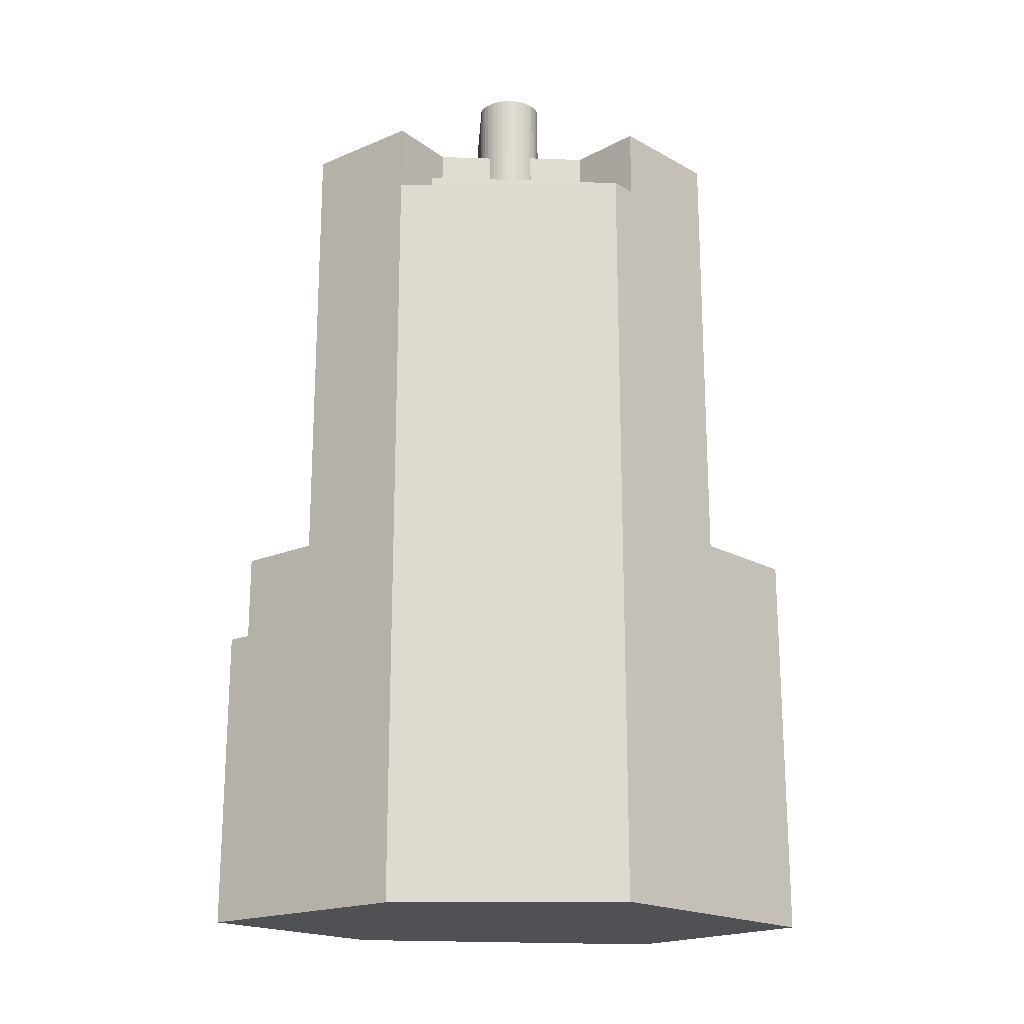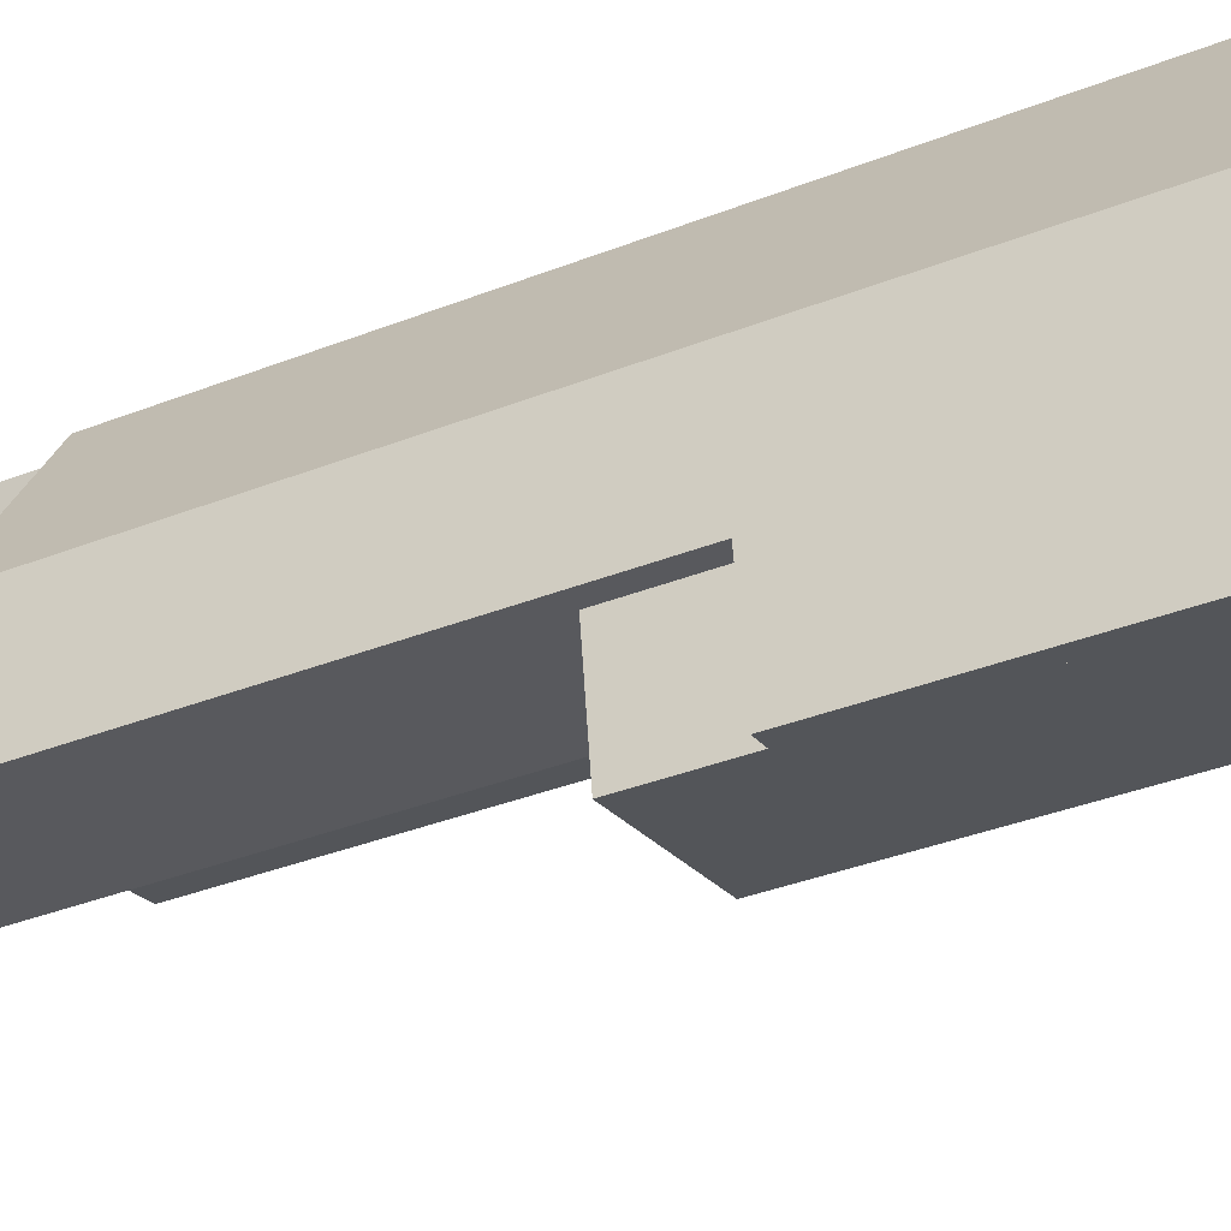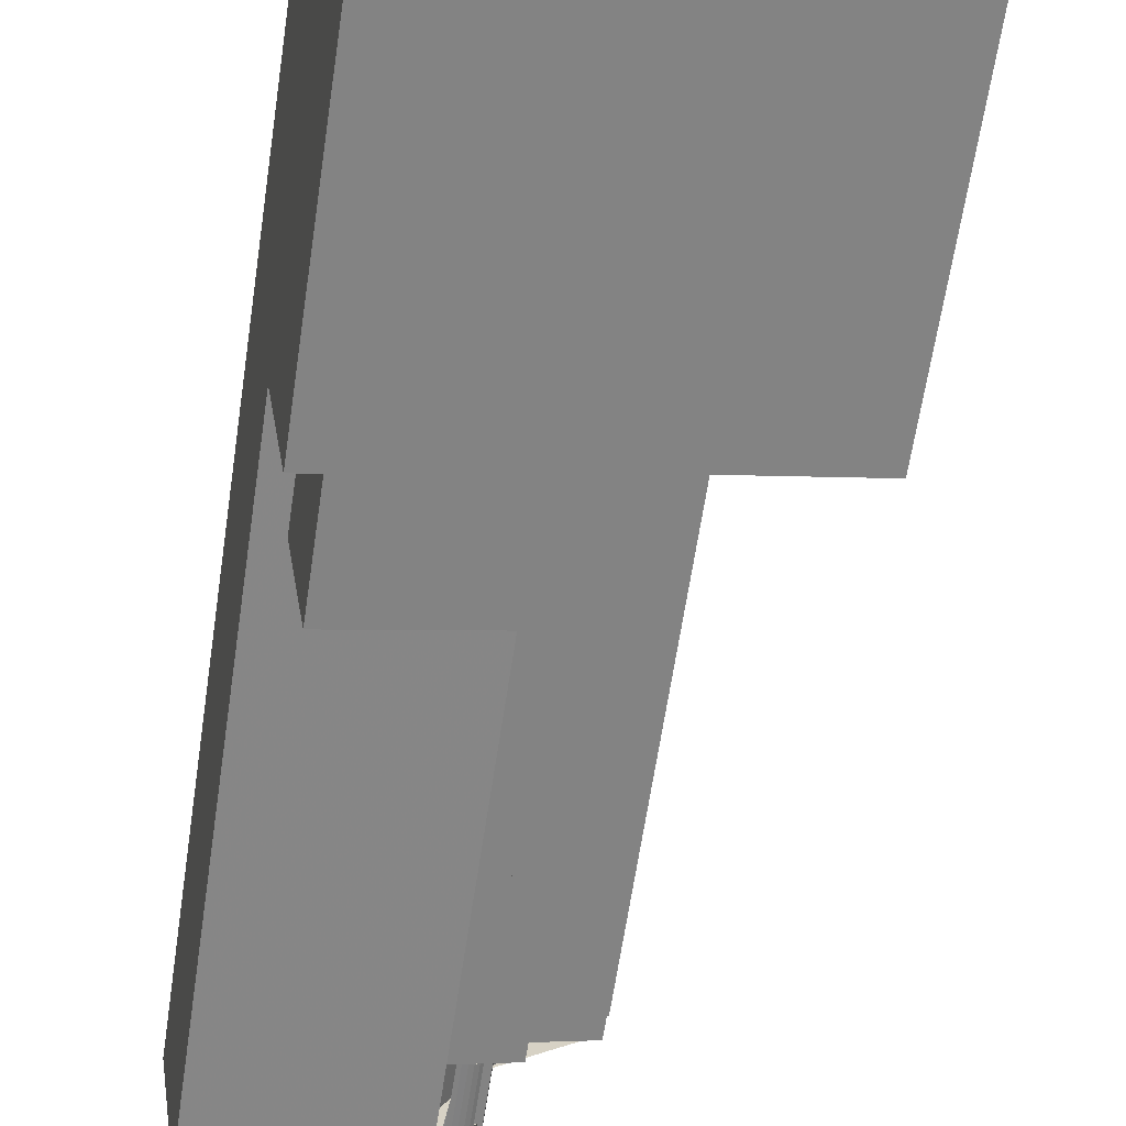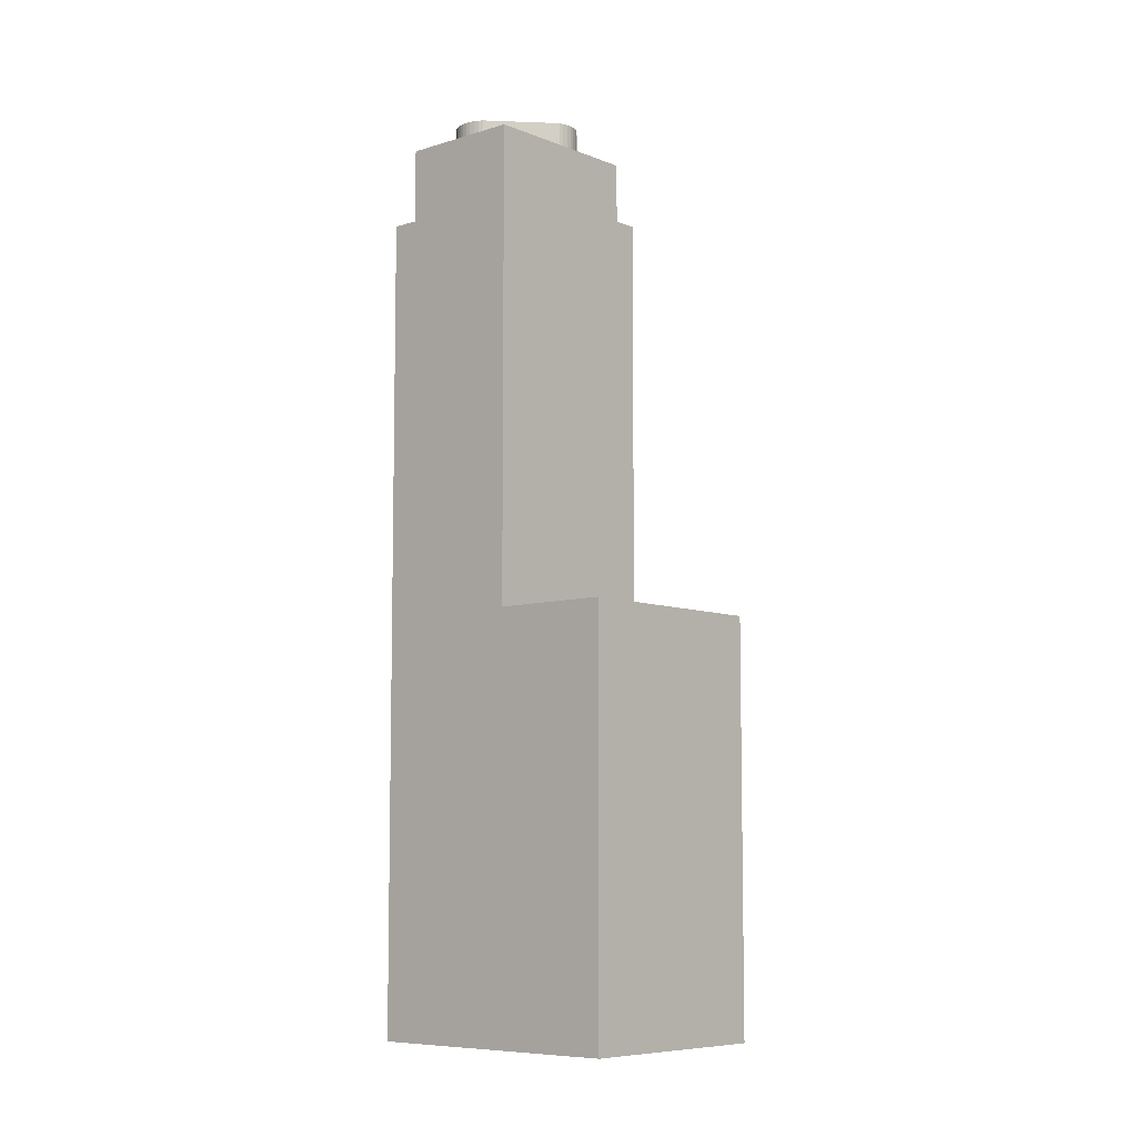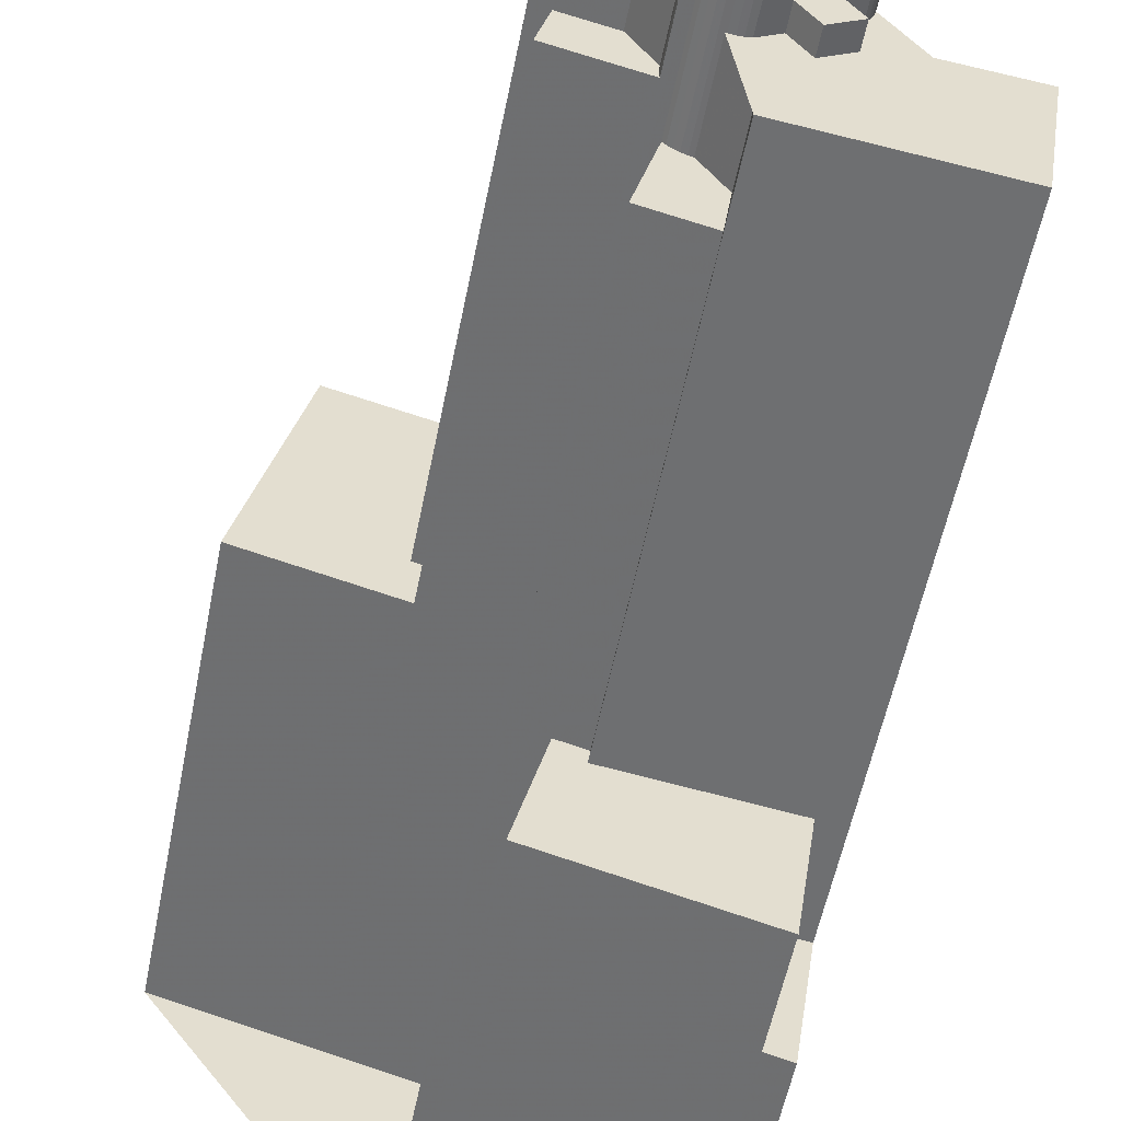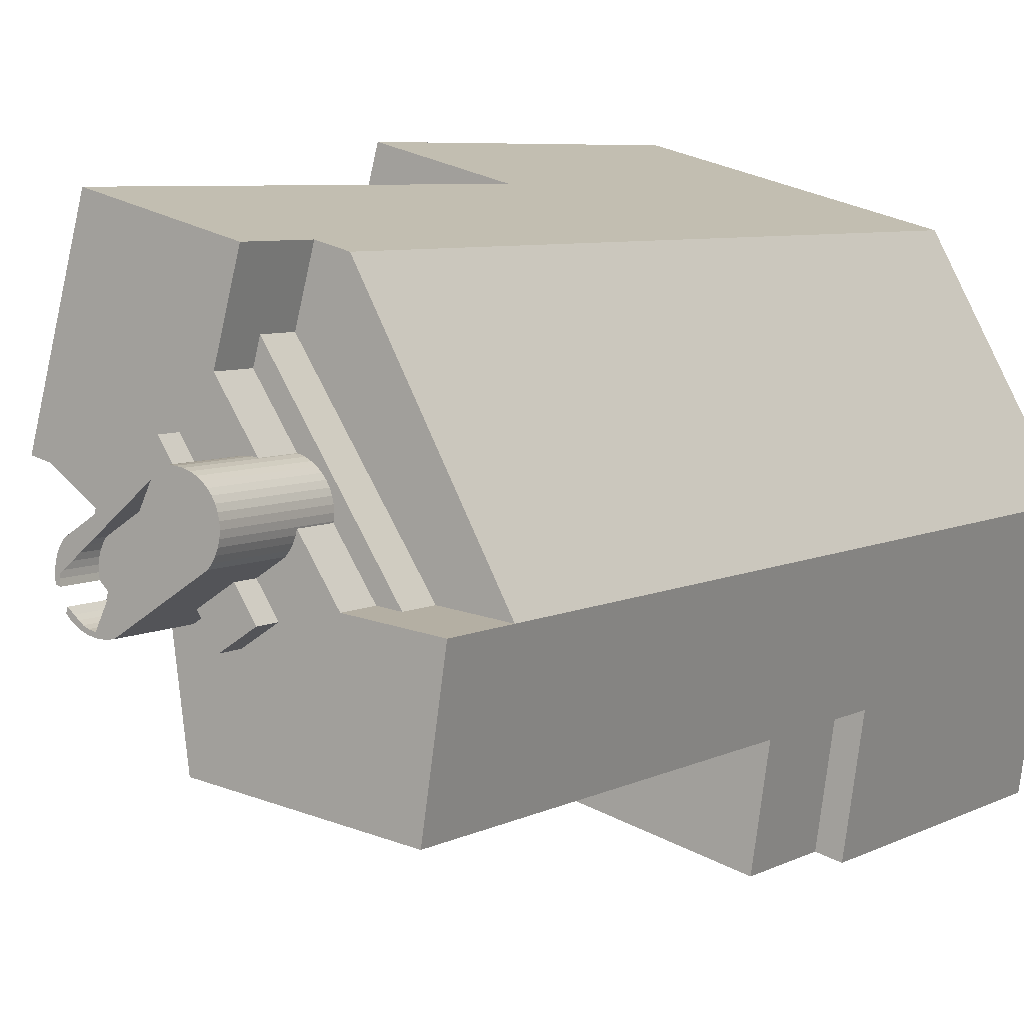
<metadata>
{"format":"obj","ext":"obj","renderer":"f3d","projection":"perspective","resolution":1024,"background":"white","views":[{"elev":-19.6,"azim":-60.5,"up":"+Y"},{"elev":-38.4,"azim":-63.9,"up":"+Z"},{"elev":-63.1,"azim":-8.5,"up":"+Z"},{"elev":-7.6,"azim":26.7,"up":"+Y"},{"elev":-54.2,"azim":169.0,"up":"+Z"},{"elev":6.1,"azim":-147.3,"up":"+Z"}]}
</metadata>
<code>
v -764.2 -265.2 -76.94
v -762.6 -265.2 -76.52
v -765.1 -265.2 -67.16
v -763.8 -265.2 -66.81
v -762.5 -265.2 -66.46
v -763.5 -265.2 -62.53
v -764.3 -265.2 -59.48
v -764.4 -265.2 -59.13
v -764.6 -265.2 -58.28
v -764 -265.2 -58.11
v -763.7 -265.2 -58.02
v -763.1 -265.2 -57.89
v -756.9 -265.2 -56.23
v -745.2 -265.2 -53.13
v -750.1 -265.2 -34.72
v -760.4 -265.2 -37.46
v -767.2 -265.2 -39.27
v -771 -265.2 -40.27
v -773.4 -265.2 -40.89
v -783.8 -265.2 -60.08
v -782.1 -265.2 -71.11
v -780.6 -265.2 -81.29
v -778.6 -265.2 -80.77
v -764.5 -184.5 -51.9
v -766.9 -184.5 -50.36
v -768.5 -184.5 -52.8
v -766.1 -184.5 -54.34
v -745.2 -228.6 -53.13
v -750.1 -228.6 -34.72
v -760.4 -228.6 -37.46
v -756.5 -228.6 -52.08
v -757.9 -228.6 -52.44
v -756.9 -228.6 -56.23
v -761.8 -186.4 -53.47
v -757.9 -186.4 -52.44
v -756.5 -186.4 -52.08
v -760.4 -186.4 -37.46
v -767.2 -186.4 -39.27
v -771 -186.4 -40.27
v -769.7 -186.4 -45.26
v -769.2 -186.4 -47.07
v -772.1 -186.4 -51.48
v -771.7 -186.4 -51.41
v -771.3 -186.4 -51.39
v -770.8 -186.4 -51.44
v -770.4 -186.4 -51.55
v -768.5 -186.4 -52.8
v -766.9 -186.4 -50.36
v -764.5 -186.4 -51.9
v -766.1 -186.4 -54.34
v -764.2 -186.4 -55.55
v -764 -186.4 -55.94
v -763.8 -186.4 -56.35
v -763.7 -186.4 -56.7
v -763.1 -191 -57.89
v -756.9 -191 -56.23
v -757.9 -191 -52.44
v -761.8 -191 -53.47
v -763.7 -191 -56.7
v -763.7 -191 -56.8
v -763.6 -191 -57.25
v -763.6 -191 -57.71
v -763.7 -191 -58.02
v -763.7 -180 -58.02
v -763.6 -180 -57.71
v -763.6 -180 -57.25
v -763.7 -180 -56.8
v -763.7 -180 -56.7
v -763.8 -180 -56.35
v -764 -180 -55.94
v -764.2 -180 -55.55
v -766.1 -180 -54.34
v -768.5 -180 -52.8
v -770.4 -180 -51.55
v -770.5 -180 -51.83
v -764.5 -180 -55.77
v -764.3 -180 -56.08
v -764.1 -180 -56.46
v -764 -180 -56.86
v -763.9 -180 -57.27
v -763.9 -180 -57.69
v -764 -180 -58.11
v -777.1 -189.8 -59.25
v -774.4 -189.8 -55.06
v -774.4 -189.8 -54.97
v -774.5 -189.8 -54.52
v -774.4 -189.8 -54.06
v -774.3 -189.8 -53.62
v -774.2 -189.8 -53.2
v -774 -189.8 -52.8
v -773.7 -189.8 -52.44
v -773.4 -189.8 -52.12
v -773 -189.8 -51.85
v -772.6 -189.8 -51.65
v -772.2 -189.8 -51.5
v -772.1 -189.8 -51.48
v -769.2 -189.8 -47.07
v -769.7 -189.8 -45.26
v -778.8 -189.8 -59.46
v -766.6 -183.1 -60.36
v -766.2 -183.1 -60.3
v -765.8 -183.1 -60.19
v -765.4 -183.1 -60.02
v -765.1 -183.1 -59.8
v -764.8 -183.1 -59.53
v -764.4 -183.1 -59.13
v -764.6 -183.1 -58.28
v -764 -183.1 -58.11
v -763.9 -183.1 -57.69
v -763.9 -183.1 -57.27
v -764 -183.1 -56.86
v -764.1 -183.1 -56.46
v -764.3 -183.1 -56.08
v -764.5 -183.1 -55.77
v -770.5 -183.1 -51.83
v -770.9 -183.1 -51.74
v -771.3 -183.1 -51.7
v -771.7 -183.1 -51.72
v -772.1 -183.1 -51.79
v -772.5 -183.1 -51.93
v -772.8 -183.1 -52.12
v -773.2 -183.1 -52.35
v -773.5 -183.1 -52.64
v -773.7 -183.1 -52.97
v -773.9 -183.1 -53.32
v -774 -183.1 -53.71
v -774.1 -183.1 -54.11
v -774.2 -183.1 -54.52
v -774.1 -183.1 -54.92
v -774 -183.1 -55.32
v -773.9 -183.1 -55.7
v -773.7 -183.1 -56.06
v -773.4 -183.1 -56.36
v -767.4 -183.1 -60.29
v -767 -183.1 -60.35
v -778.8 -192.9 -59.46
v -769.7 -192.9 -45.26
v -771 -192.9 -40.27
v -773.4 -192.9 -40.89
v -783.8 -192.9 -60.08
v -766.6 -180 -60.66
v -766.2 -180 -60.6
v -766 -180 -60.57
v -765.7 -180 -60.48
v -765.3 -180 -60.29
v -764.9 -180 -60.05
v -764.6 -180 -59.75
v -764.3 -180 -59.48
v -764.4 -180 -59.13
v -764.8 -180 -59.53
v -765.1 -180 -59.8
v -765.4 -180 -60.02
v -765.8 -180 -60.19
v -766.2 -180 -60.3
v -766.6 -180 -60.36
v -767 -180 -60.35
v -767.4 -180 -60.29
v -773.4 -180 -56.36
v -773.7 -180 -56.06
v -773.9 -180 -55.7
v -774 -180 -55.32
v -774.1 -180 -54.92
v -774.2 -180 -54.52
v -774.1 -180 -54.11
v -774 -180 -53.71
v -773.9 -180 -53.32
v -773.7 -180 -52.97
v -773.5 -180 -52.64
v -773.2 -180 -52.35
v -772.8 -180 -52.12
v -772.5 -180 -51.93
v -772.1 -180 -51.79
v -771.7 -180 -51.72
v -771.3 -180 -51.7
v -770.9 -180 -51.74
v -770.8 -180 -51.44
v -771.3 -180 -51.39
v -771.7 -180 -51.41
v -772.1 -180 -51.48
v -772.2 -180 -51.5
v -772.6 -180 -51.65
v -773 -180 -51.85
v -773.4 -180 -52.12
v -773.7 -180 -52.44
v -774 -180 -52.8
v -774.2 -180 -53.2
v -774.3 -180 -53.62
v -774.4 -180 -54.06
v -774.5 -180 -54.52
v -774.4 -180 -54.97
v -774.4 -180 -55.06
v -774.3 -180 -55.41
v -774.2 -180 -55.83
v -773.9 -180 -56.23
v -773.7 -180 -56.59
v -771.7 -180 -57.83
v -771.4 -180 -58.05
v -769.3 -180 -59.4
v -769.3 -180 -59.45
v -767.5 -180 -60.58
v -767.1 -180 -60.66
v -769.3 -184.6 -59.45
v -769.3 -184.6 -59.4
v -771.4 -184.6 -58.05
v -771.7 -184.6 -57.83
v -773.2 -184.6 -60.04
v -770.7 -184.6 -61.66
v -765.1 -193.9 -67.16
v -763.8 -193.9 -66.81
v -762.5 -193.9 -66.46
v -763.5 -193.9 -62.53
v -764.3 -193.9 -59.48
v -764.6 -193.9 -59.75
v -764.9 -193.9 -60.05
v -765.3 -193.9 -60.29
v -765.7 -193.9 -60.48
v -766 -193.9 -60.57
v -767.9 -193.9 -63.67
v -767.3 -193.9 -67.75
v -780.1 -186.5 -70.81
v -767.2 -186.5 -68.87
v -767.3 -186.5 -67.75
v -767.9 -186.5 -63.67
v -766 -186.5 -60.57
v -766.2 -186.5 -60.6
v -766.6 -186.5 -60.66
v -767.1 -186.5 -60.66
v -767.5 -186.5 -60.58
v -769.3 -186.5 -59.45
v -770.7 -186.5 -61.66
v -773.2 -186.5 -60.04
v -771.7 -186.5 -57.83
v -773.7 -186.5 -56.59
v -773.9 -186.5 -56.23
v -774.2 -186.5 -55.83
v -774.3 -186.5 -55.41
v -774.4 -186.5 -55.06
v -777.1 -186.5 -59.25
v -778.8 -186.5 -59.46
v -783.8 -186.5 -60.08
v -782.1 -186.5 -71.11
v -764.2 -228.4 -76.94
v -762.6 -228.4 -76.52
v -765.1 -228.4 -67.16
v -767.3 -228.4 -67.75
v -767.2 -228.4 -68.87
v -780.1 -228.4 -70.81
v -778.6 -228.4 -80.77
v -778.6 -237.2 -80.77
v -780.1 -237.2 -70.81
v -782.1 -237.2 -71.11
v -780.6 -237.2 -81.29
g CityEngineShapeMaterial_16
f 2 1 23 22 21 20 19 18 17 16 15 14 13 12 11 10 9 8 7 6 5 4 3
f 25 24 27 26
f 29 28 33 32 31 30
f 35 34 54 53 52 51 50 49 48 47 46 45 44 43 42 41 40 39 38 37 36
f 56 55 63 62 61 60 59 58 57
f 65 64 82 81 80 79 78 77 76 75 74 73 72 71 70 69 68 67 66
f 84 83 99 98 97 96 95 94 93 92 91 90 89 88 87 86 85
f 101 100 135 134 133 132 131 130 129 128 127 126 125 124 123 122 121 120 119 118 117 116 115 114 113 112 111 110 109 108 107 106 105 104 103 102
f 137 136 140 139 138
f 142 141 201 200 199 198 197 196 195 194 193 192 191 190 189 188 187 186 185 184 183 182 181 180 179 178 177 176 74 75 175 174 173 172 171 170 169 168 167 166 165 164 163 162 161 160 159 158 157 156 155 154 153 152 151 150 149 148 147 146 145 144 143
f 203 202 207 206 205 204
f 209 208 219 218 217 216 215 214 213 212 211 210
f 221 220 241 240 239 238 237 236 235 234 233 232 231 230 229 228 227 226 225 224 223 222
f 243 242 248 247 246 245 244
f 250 249 252 251
f 251 250 220 241
f 248 249 250 247
f 247 246 221 220
f 246 245 222 221
f 245 244 208 219
f 192 236 237 191
f 193 235 236 192
f 194 234 235 193
f 195 233 234 194
f 196 232 233 195
f 206 231 232 205
f 207 230 231 206
f 230 229 202 207
f 200 228 229 199
f 201 227 228 200
f 227 226 141 201
f 226 225 142 141
f 225 224 143 142
f 219 218 223 222
f 218 217 224 223
f 217 216 144 143
f 216 215 145 144
f 215 214 146 145
f 214 213 147 146
f 213 212 148 147
f 197 204 205 196
f 198 203 204 197
f 199 202 203 198
f 240 140 136 239
f 40 137 138 39
f 99 136 137 98
f 156 135 100 155
f 135 134 157 156
f 134 133 158 157
f 133 132 159 158
f 132 131 160 159
f 131 130 161 160
f 130 129 162 161
f 129 128 163 162
f 128 127 164 163
f 127 126 165 164
f 126 125 166 165
f 125 124 167 166
f 124 123 168 167
f 123 122 169 168
f 122 121 170 169
f 121 120 171 170
f 120 119 172 171
f 119 118 173 172
f 118 117 174 173
f 175 116 117 174
f 75 115 116 175
f 76 114 115 75
f 77 113 114 76
f 78 112 113 77
f 79 111 112 78
f 80 110 111 79
f 81 109 110 80
f 82 108 109 81
f 150 105 106 149
f 151 104 105 150
f 152 103 104 151
f 153 102 103 152
f 154 101 102 153
f 155 100 101 154
f 239 99 83 238
f 41 97 98 40
f 42 96 97 41
f 180 95 96 179
f 181 94 95 180
f 182 93 94 181
f 183 92 93 182
f 184 91 92 183
f 185 90 91 184
f 186 89 90 185
f 187 88 89 186
f 188 87 88 187
f 189 86 87 188
f 190 85 86 189
f 191 84 85 190
f 238 83 84 237
f 63 62 65 64
f 62 61 66 65
f 61 60 67 66
f 60 59 68 67
f 59 58 34 54
f 58 57 35 34
f 54 53 69 68
f 53 52 70 69
f 52 51 71 70
f 51 50 72 71
f 50 49 24 27
f 49 48 25 24
f 26 47 48 25
f 47 46 74 73
f 46 45 176 74
f 45 44 177 176
f 178 43 44 177
f 179 42 43 178
f 33 32 57 56
f 32 31 36 35
f 31 30 37 36
f 27 26 73 72
f 1 23 248 242
f 23 22 252 249
f 22 21 251 252
f 21 20 240 241
f 20 19 139 140
f 19 18 138 139
f 18 17 38 39
f 17 16 37 38
f 16 15 29 30
f 15 14 28 29
f 14 13 33 28
f 13 12 55 56
f 12 11 63 55
f 11 10 82 64
f 10 9 107 108
f 9 8 106 107
f 8 7 148 149
f 7 6 211 212
f 6 5 210 211
f 5 4 209 210
f 4 3 208 209
f 3 2 243 244
f 2 1 242 243

</code>
